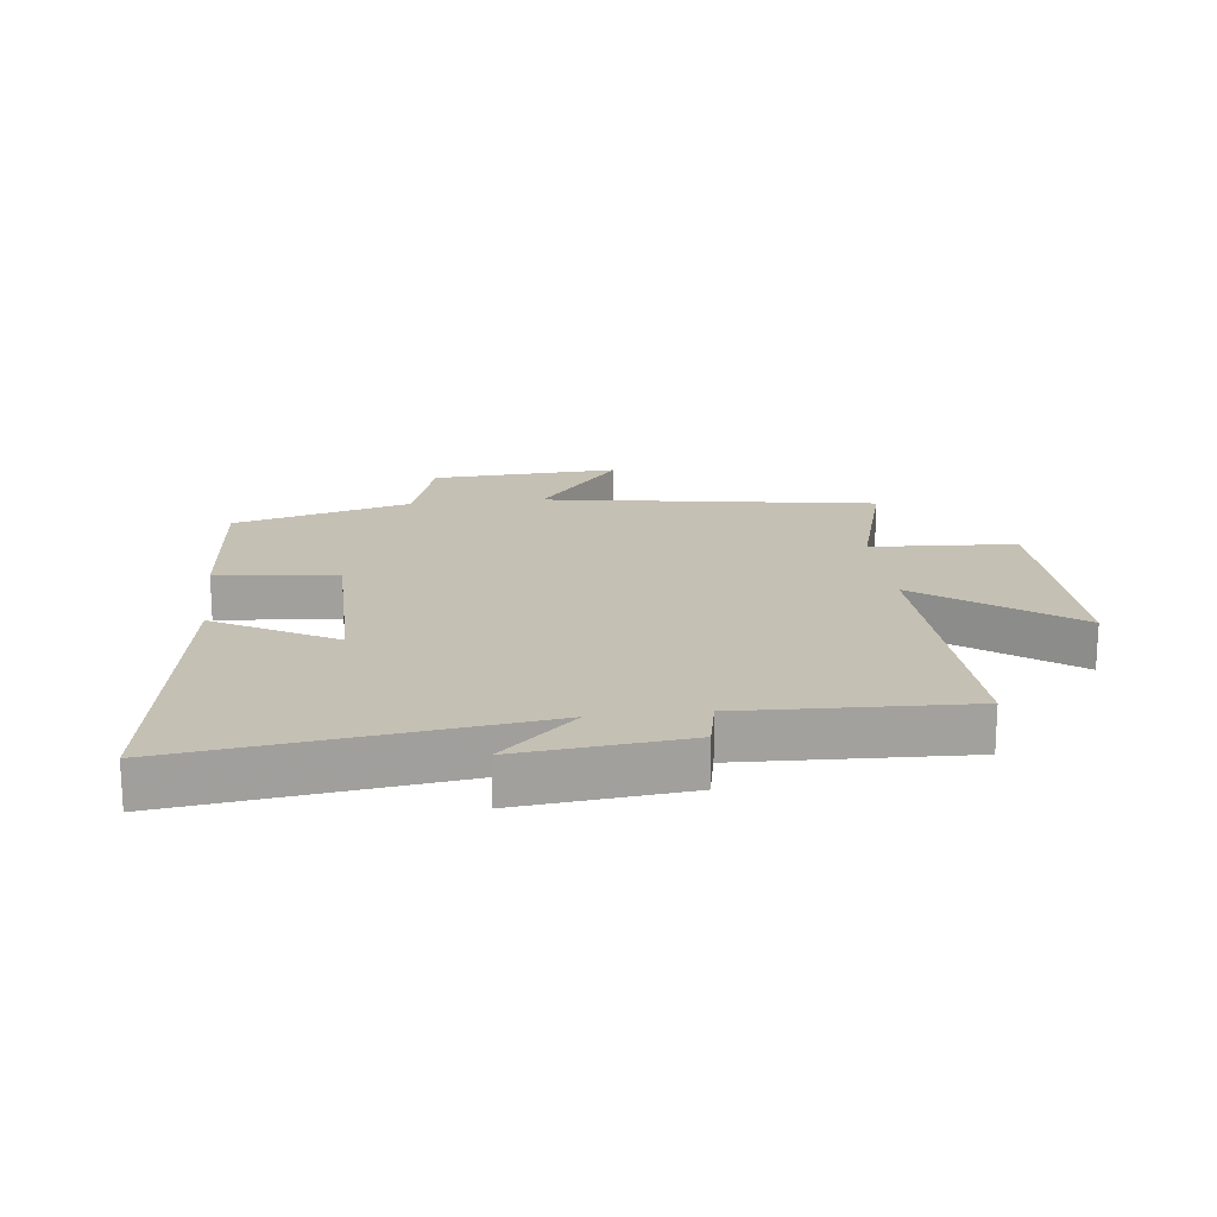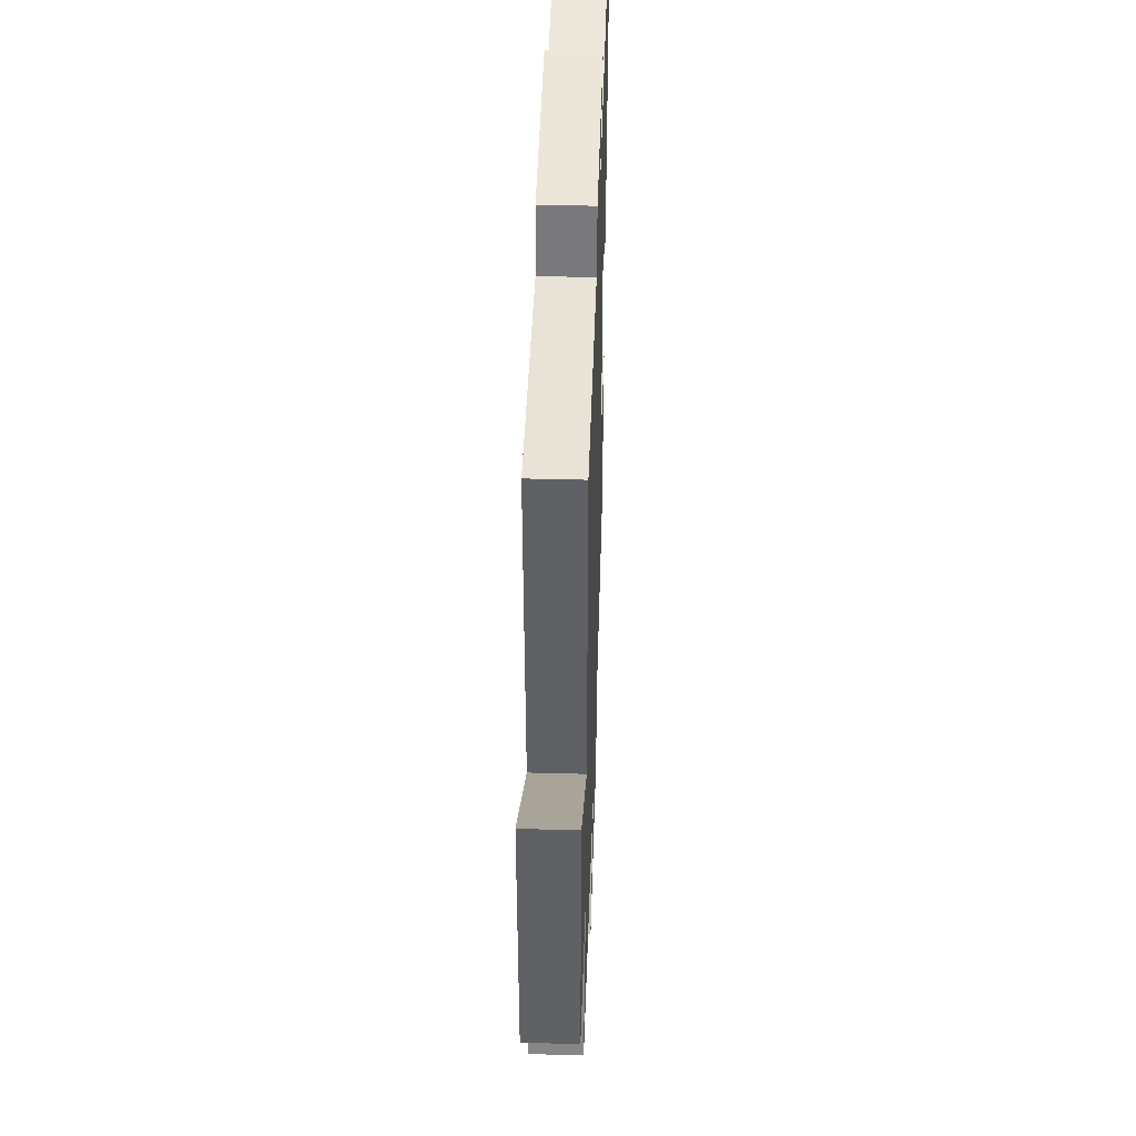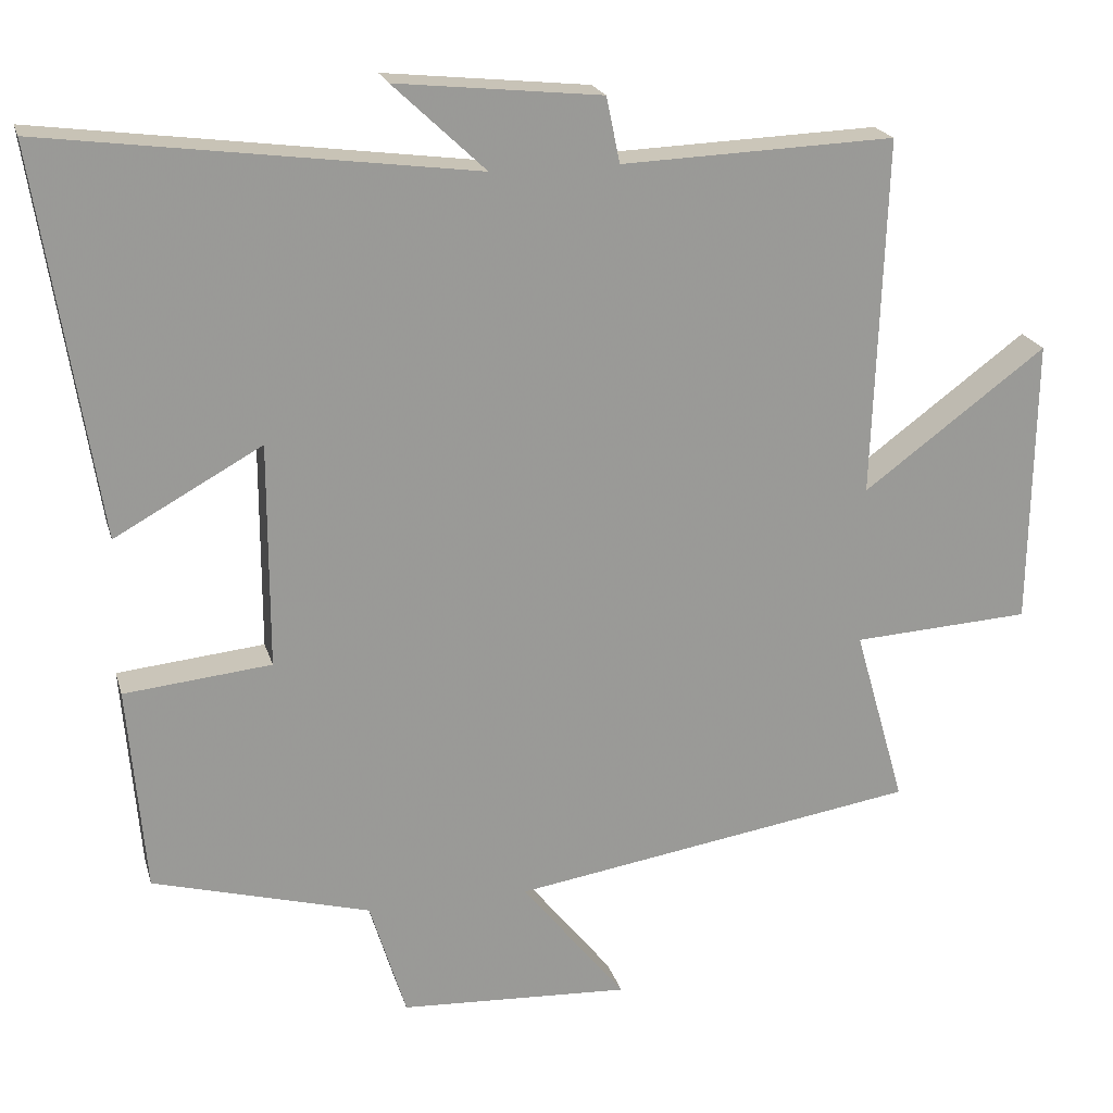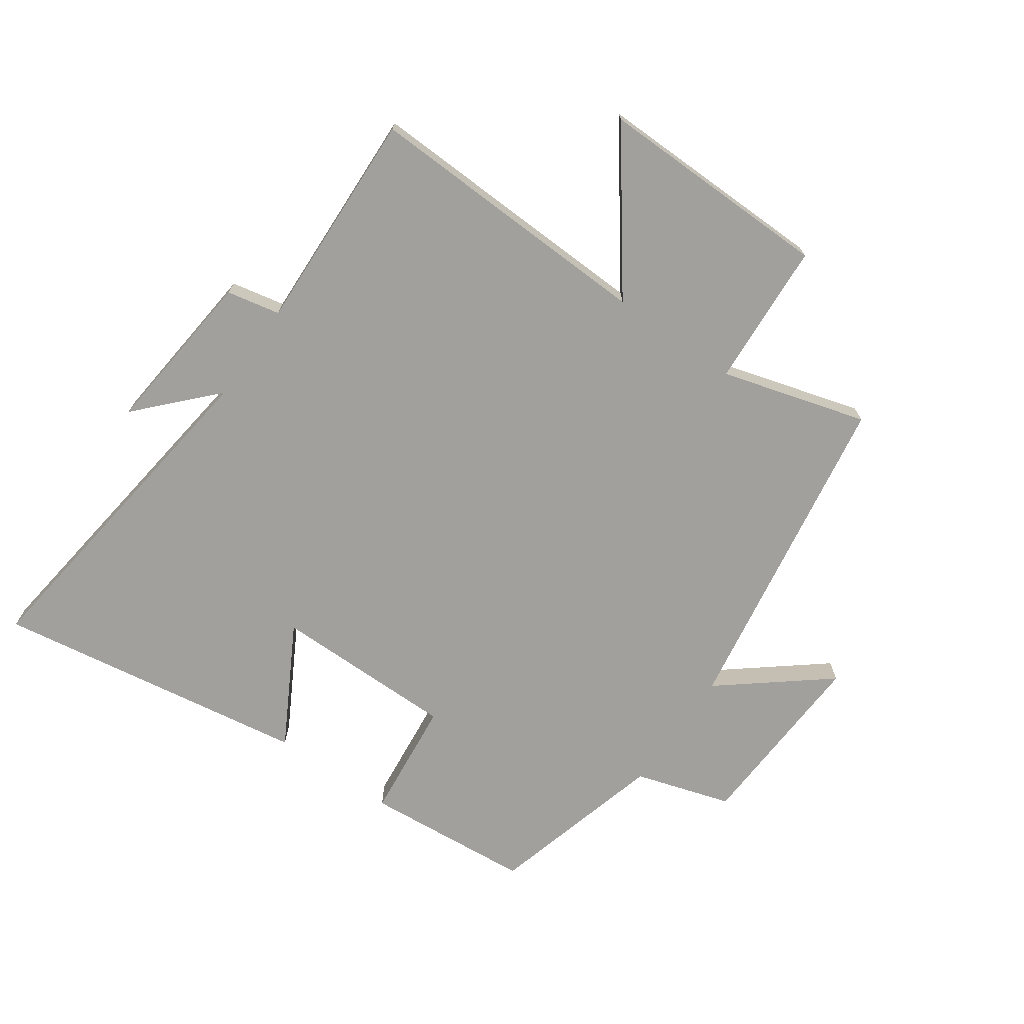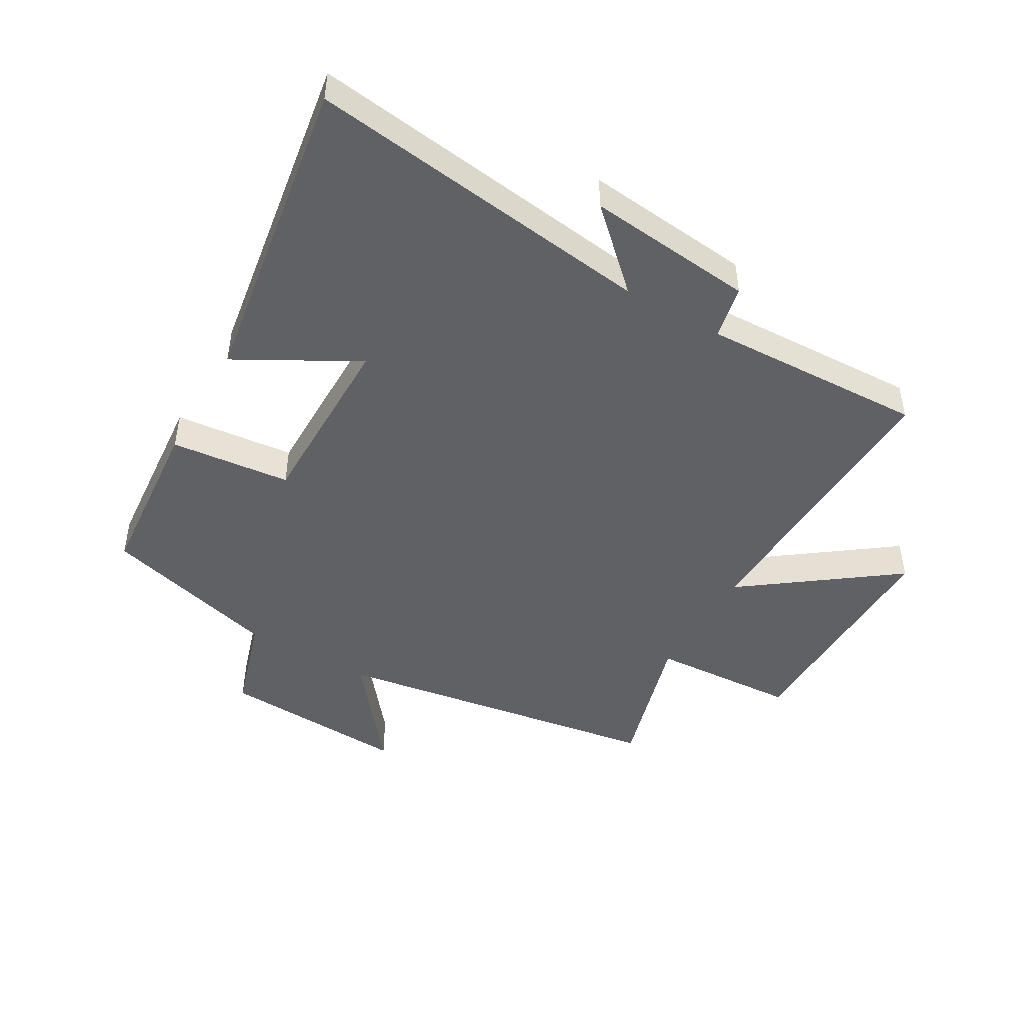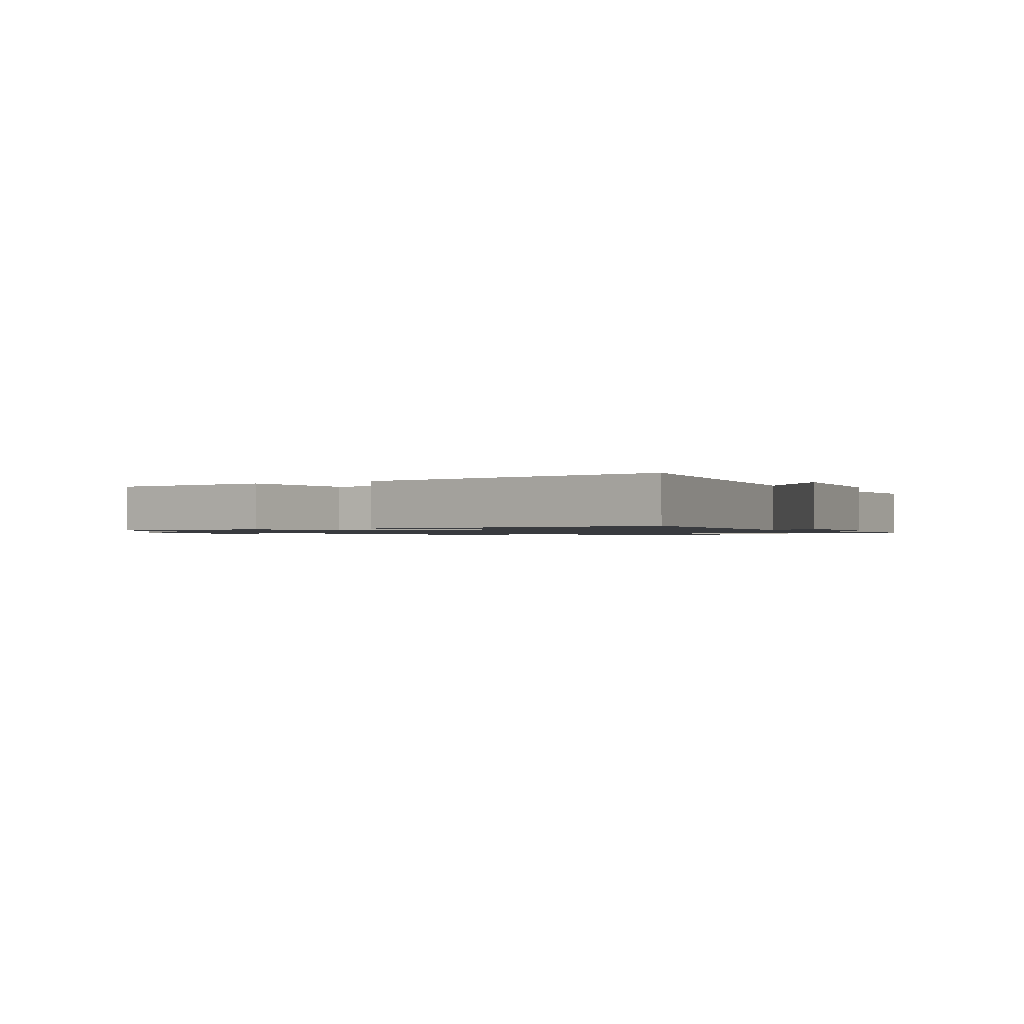
<metadata>
{"format":"obj","ext":"obj","renderer":"f3d","projection":"perspective","resolution":1024,"background":"white","views":[{"elev":18.4,"azim":-6.7,"up":"+Y"},{"elev":43.6,"azim":91.8,"up":"+Z"},{"elev":20.7,"azim":-14.5,"up":"+Z"},{"elev":-71.6,"azim":55.0,"up":"+Y"},{"elev":-46.9,"azim":-30.0,"up":"+Y"},{"elev":-1.1,"azim":-60.4,"up":"+Y"}]}
</metadata>
<code>
v 0.568 0.07 -0.414
v 0.028 0.07 -0.5
v 0.166 0.07 -0.672
v -0.14 0.07 -0.656
v -0.188 0.07 -0.5
v -0.477 0.07 -0.421
v -0.5 0.07 -0.148
v -0.305 0.07 -0.128
v -0.305 0.07 0.17
v -0.5 0.07 0.062
v -0.58 0.07 0.574
v -0.014 0.07 0.5
v -0.136 0.07 0.615
v 0.136 0.07 0.587
v 0.154 0.07 0.5
v 0.517 0.07 0.514
v 0.5 0.07 0.039
v 0.743 0.07 0.219
v 0.737 0.07 -0.163
v 0.5 0.07 -0.177
v 0.568 0 -0.414
v 0.028 0 -0.5
v 0.166 0 -0.672
v -0.14 0 -0.656
v -0.188 0 -0.5
v -0.477 0 -0.421
v -0.5 0 -0.148
v -0.305 0 -0.128
v -0.305 0 0.17
v -0.5 0 0.062
v -0.58 0 0.574
v -0.014 0 0.5
v -0.136 0 0.615
v 0.136 0 0.587
v 0.154 0 0.5
v 0.517 0 0.514
v 0.5 0 0.039
v 0.743 0 0.219
v 0.737 0 -0.163
v 0.5 0 -0.177
f 17 18 19 20
f 15 16 17
f 15 17 20
f 12 13 14 15
f 20 1 2
f 15 20 2
f 12 15 2
f 9 10 11 12
f 8 9 12 2
f 7 8 2
f 6 7 2
f 5 6 2
f 2 3 4 5
f 40 39 38 37
f 37 36 35
f 40 37 35
f 35 34 33 32
f 22 21 40
f 22 40 35
f 22 35 32
f 32 31 30 29
f 22 32 29 28
f 22 28 27
f 22 27 26
f 22 26 25
f 25 24 23 22
f 1 21 22 2
f 2 22 23 3
f 3 23 24 4
f 4 24 25 5
f 5 25 26 6
f 6 26 27 7
f 7 27 28 8
f 8 28 29 9
f 9 29 30 10
f 10 30 31 11
f 11 31 32 12
f 12 32 33 13
f 13 33 34 14
f 14 34 35 15
f 15 35 36 16
f 16 36 37 17
f 17 37 38 18
f 18 38 39 19
f 19 39 40 20
f 20 40 21 1

</code>
